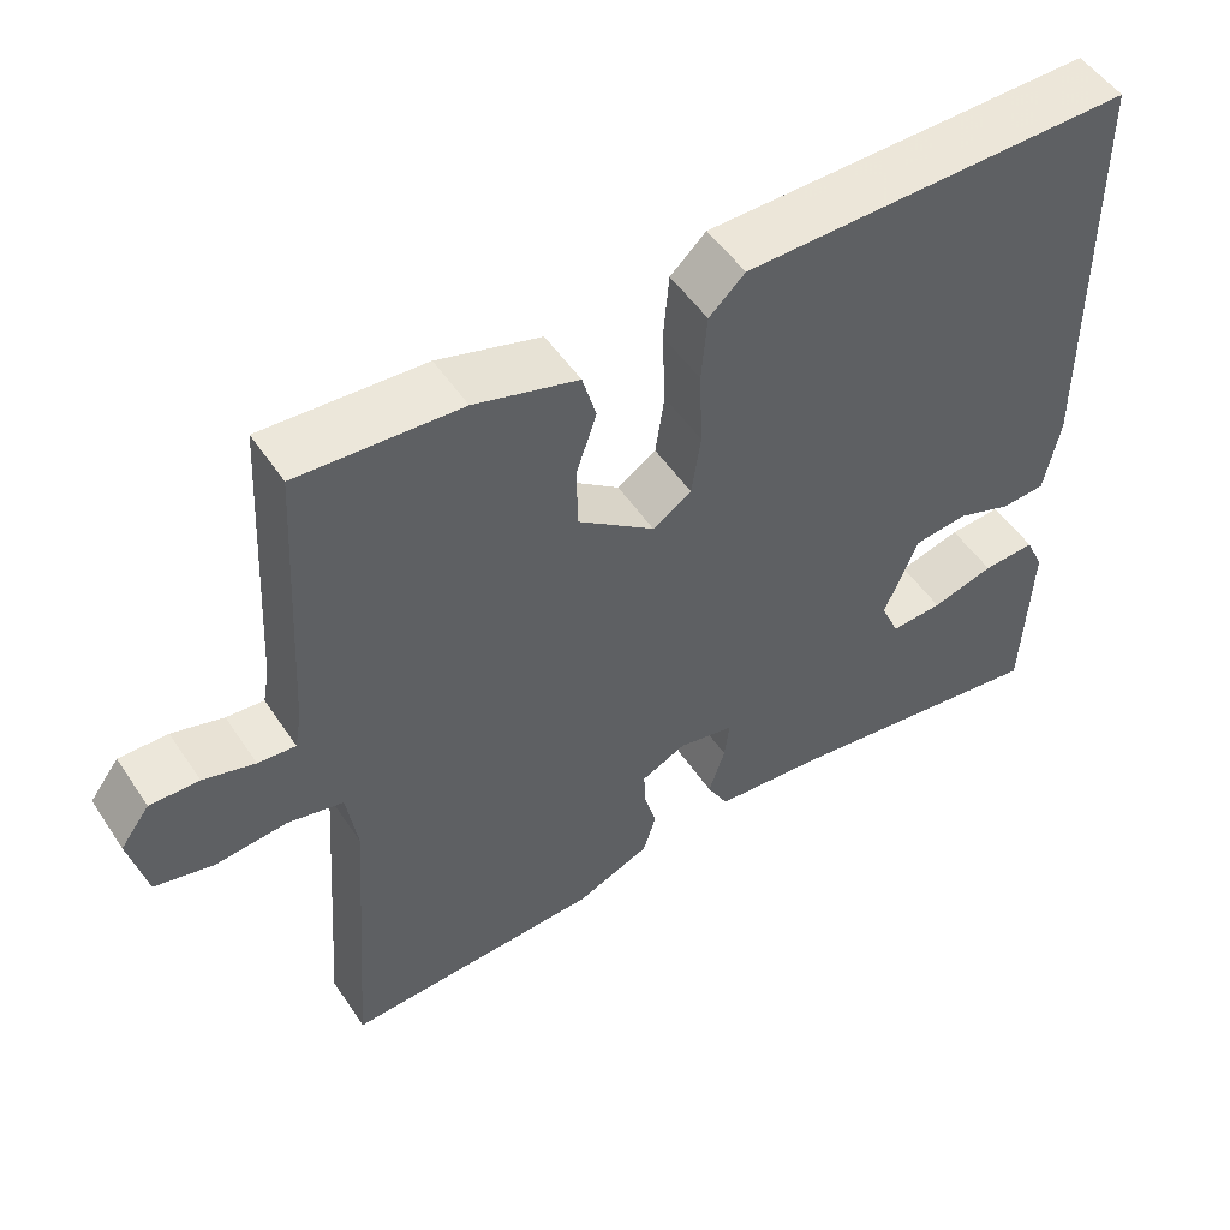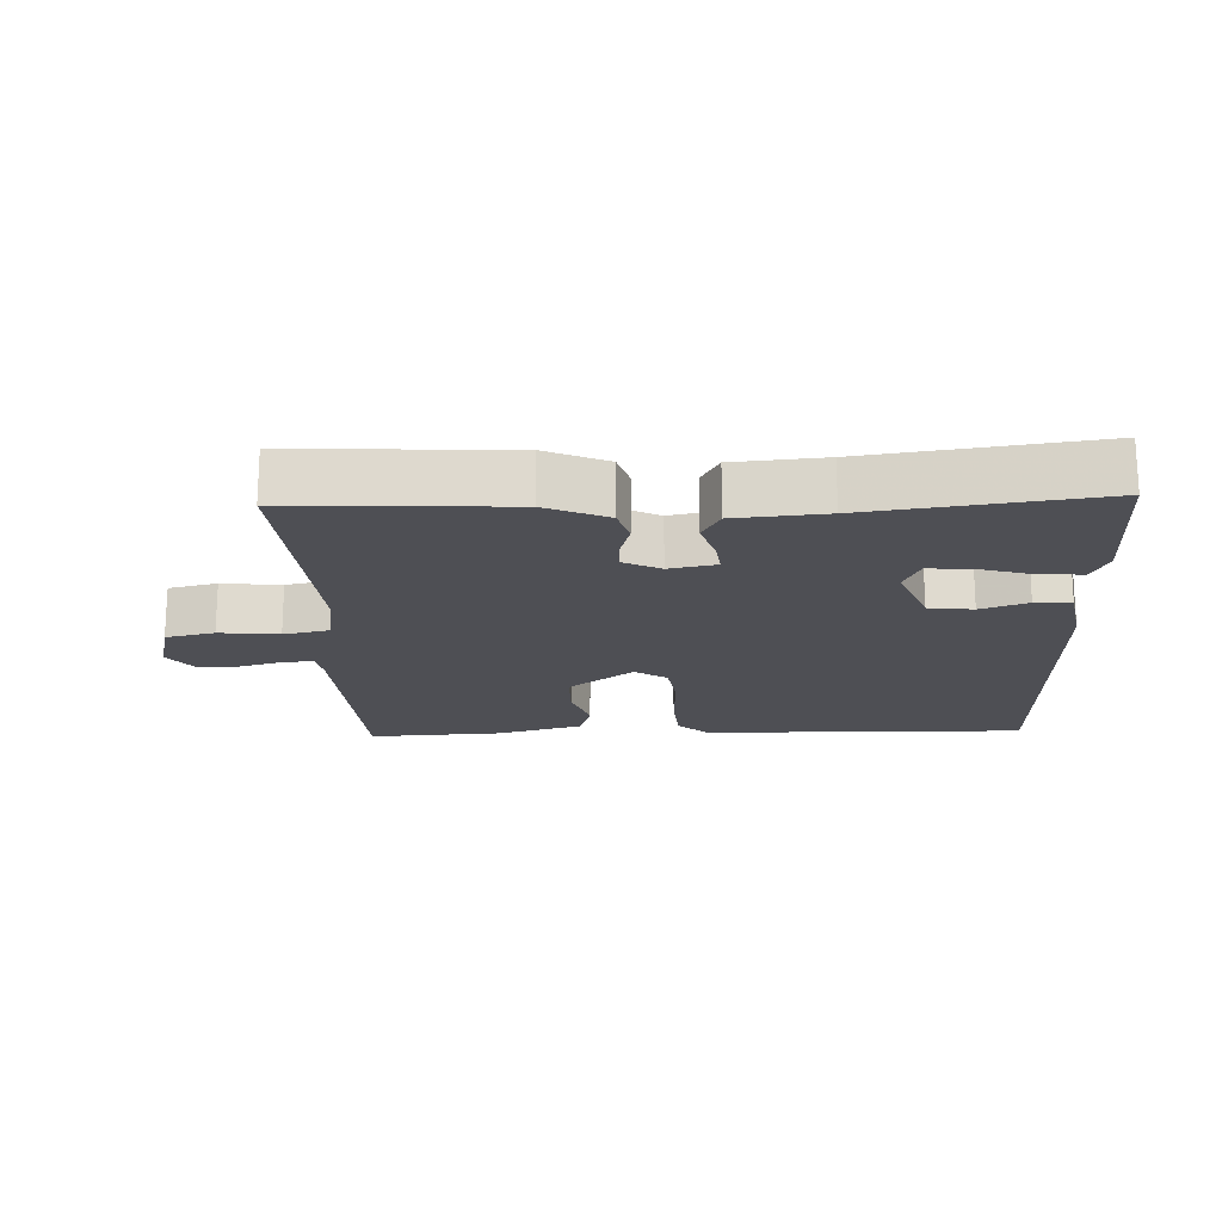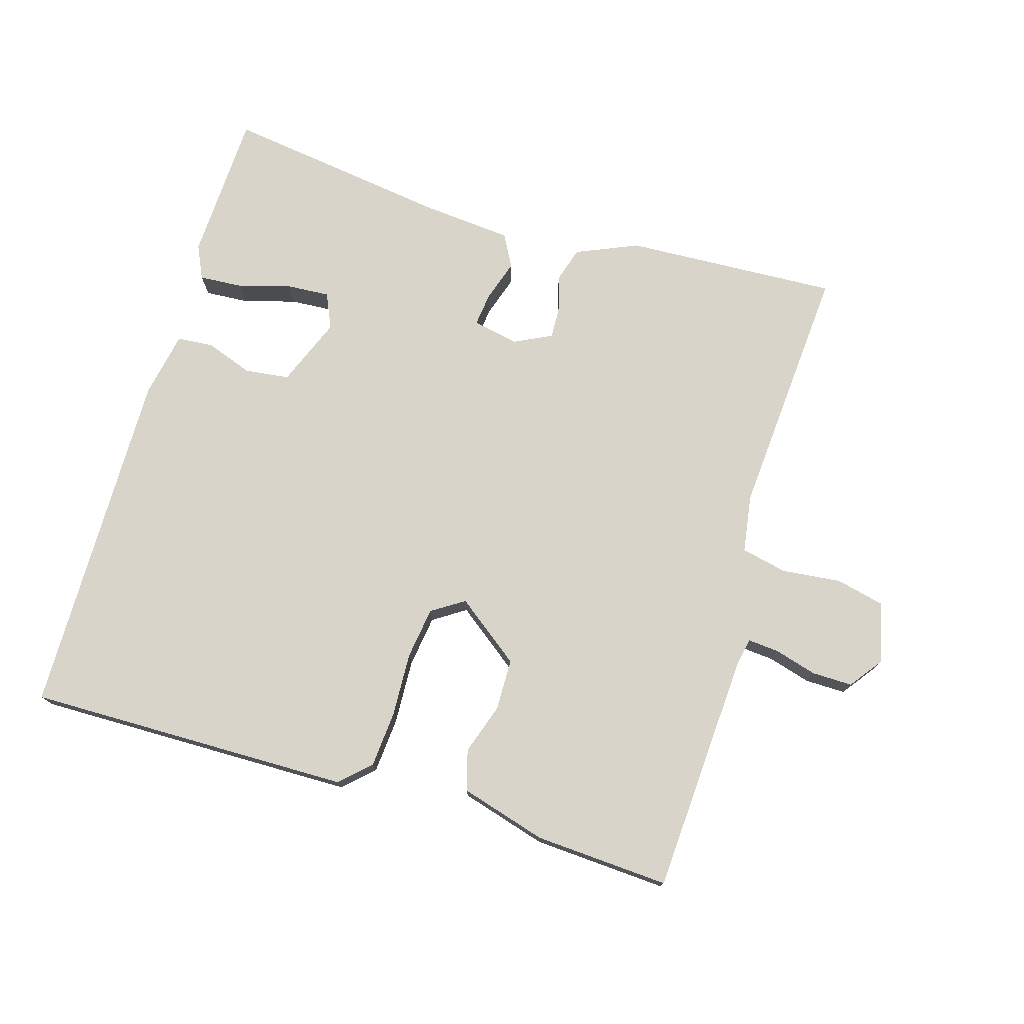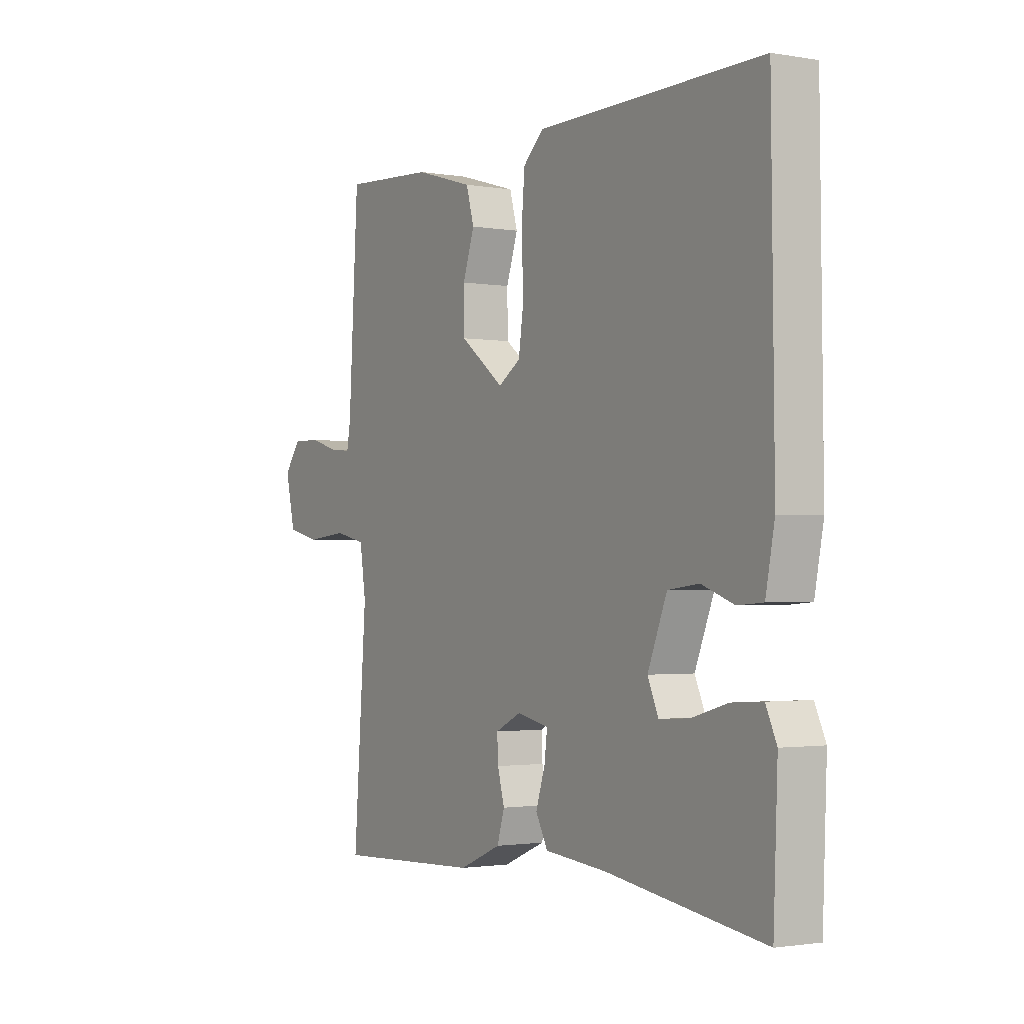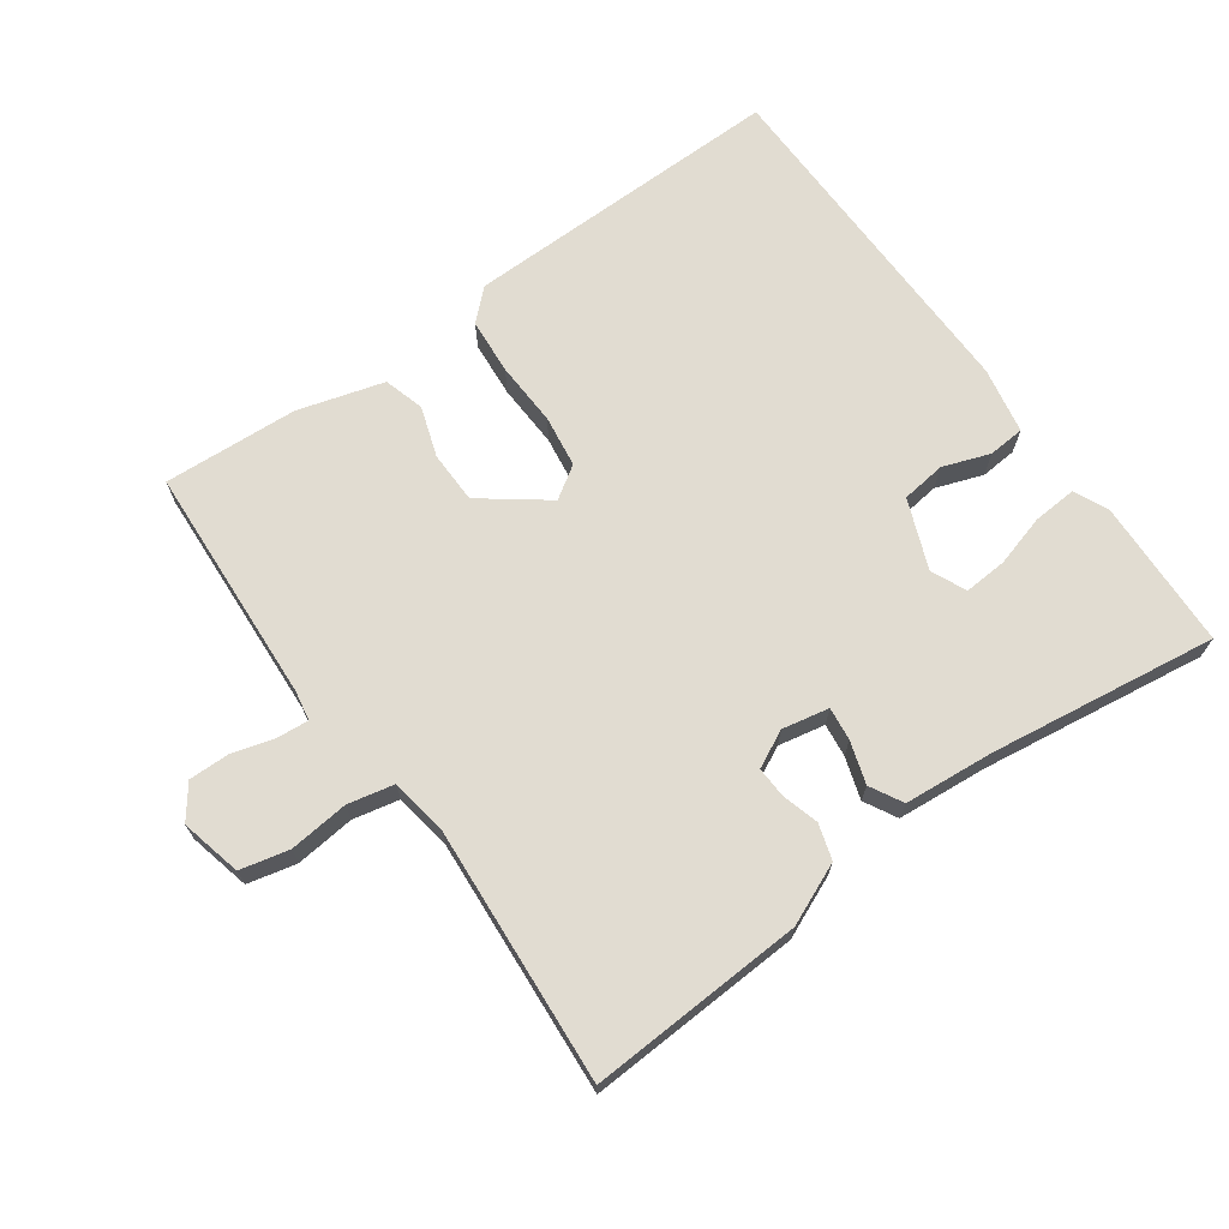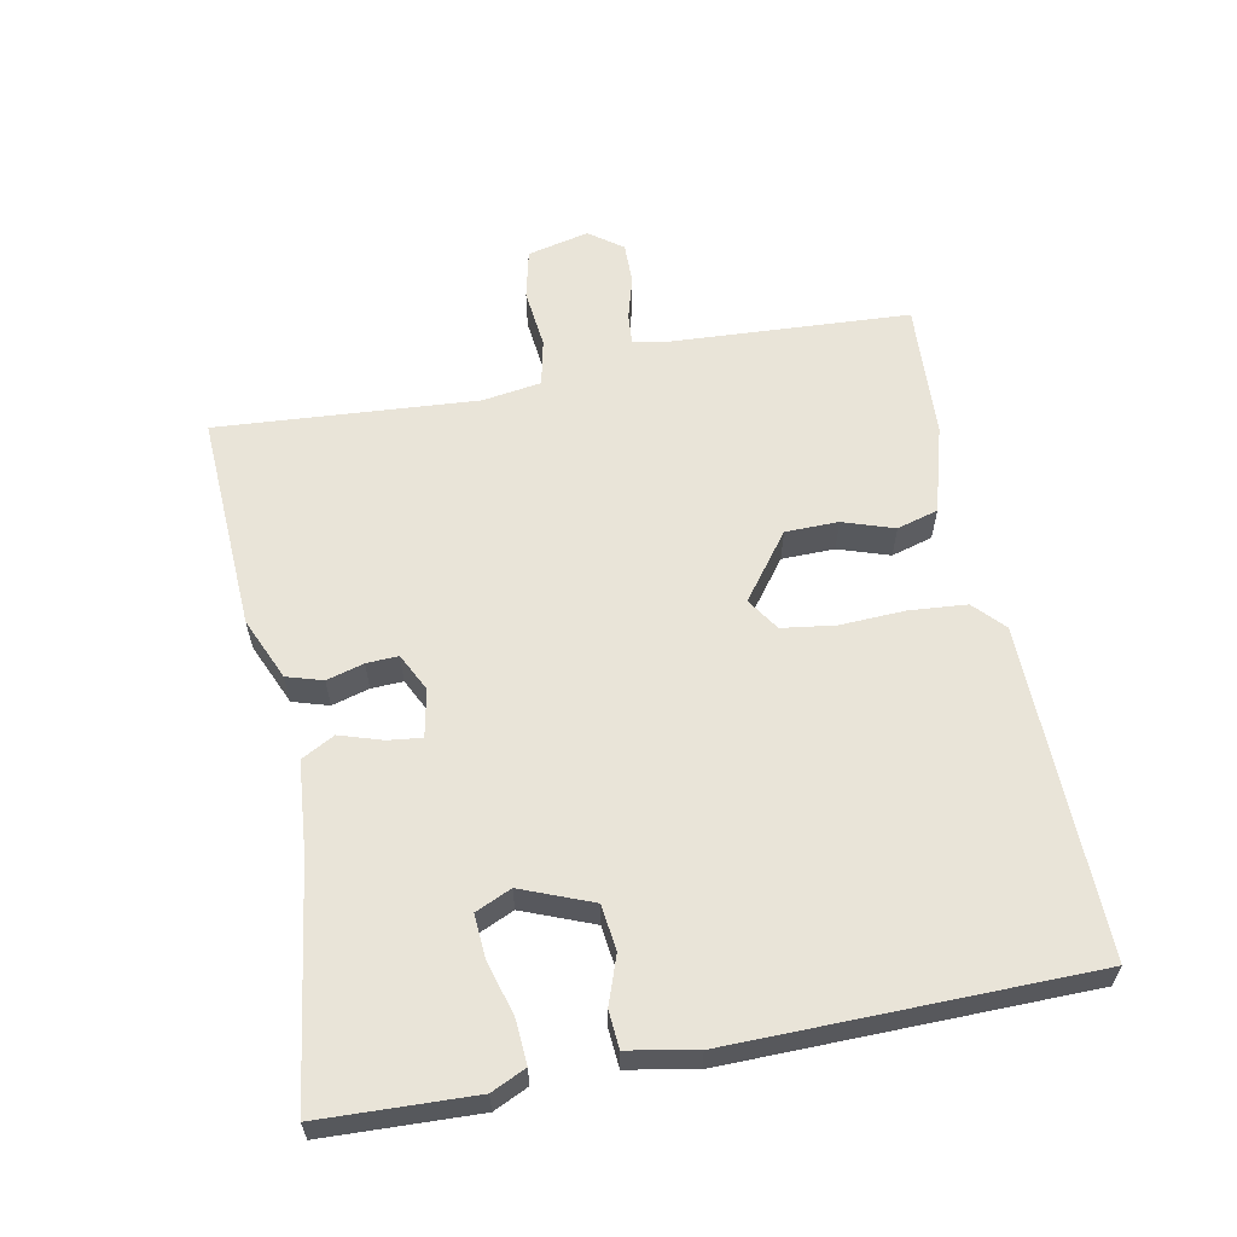
<metadata>
{"format":"obj","ext":"obj","renderer":"f3d","projection":"perspective","resolution":1024,"background":"white","views":[{"elev":51.5,"azim":147.2,"up":"+Z"},{"elev":-18.4,"azim":-178.1,"up":"+Y"},{"elev":75.4,"azim":16.5,"up":"+Y"},{"elev":-1.7,"azim":-121.5,"up":"+Z"},{"elev":69.0,"azim":144.2,"up":"+Y"},{"elev":60.2,"azim":-101.2,"up":"+Y"}]}
</metadata>
<code>
v 0.5 0.07 -0.5
v 0.183 0.07 -0.485
v 0.092 0.07 -0.446
v 0.076 0.07 -0.394
v 0.091 0.07 -0.34
v 0.093 0.07 -0.294
v 0.038 0.07 -0.267
v -0.031 0.07 -0.281
v -0.025 0.07 -0.33
v -0.005 0.07 -0.392
v -0.031 0.07 -0.44
v -0.164 0.07 -0.452
v -0.5 0.07 -0.5
v -0.509 0.07 -0.278
v -0.486 0.07 -0.228
v -0.421 0.07 -0.232
v -0.344 0.07 -0.254
v -0.28 0.07 -0.258
v -0.257 0.07 -0.206
v -0.298 0.07 -0.104
v -0.364 0.07 -0.096
v -0.433 0.07 -0.121
v -0.487 0.07 -0.117
v -0.506 0.07 -0.019
v -0.5 0.07 0.5
v -0.02 0.07 0.495
v 0.024 0.07 0.454
v 0.031 0.07 0.371
v 0.027 0.07 0.276
v 0.038 0.07 0.199
v 0.086 0.07 0.168
v 0.181 0.07 0.24
v 0.182 0.07 0.317
v 0.157 0.07 0.391
v 0.174 0.07 0.451
v 0.301 0.07 0.488
v 0.5 0.07 0.5
v 0.521 0.07 0.146
v 0.529 0.07 0.102
v 0.575 0.07 0.106
v 0.638 0.07 0.124
v 0.698 0.07 0.125
v 0.734 0.07 0.077
v 0.713 0.07 -0.013
v 0.641 0.07 -0.03
v 0.553 0.07 -0.021
v 0.485 0.07 -0.036
v 0.472 0.07 -0.122
v 0.5 0 -0.5
v 0.183 0 -0.485
v 0.092 0 -0.446
v 0.076 0 -0.394
v 0.091 0 -0.34
v 0.093 0 -0.294
v 0.038 0 -0.267
v -0.031 0 -0.281
v -0.025 0 -0.33
v -0.005 0 -0.392
v -0.031 0 -0.44
v -0.164 0 -0.452
v -0.5 0 -0.5
v -0.509 0 -0.278
v -0.486 0 -0.228
v -0.421 0 -0.232
v -0.344 0 -0.254
v -0.28 0 -0.258
v -0.257 0 -0.206
v -0.298 0 -0.104
v -0.364 0 -0.096
v -0.433 0 -0.121
v -0.487 0 -0.117
v -0.506 0 -0.019
v -0.5 0 0.5
v -0.02 0 0.495
v 0.024 0 0.454
v 0.031 0 0.371
v 0.027 0 0.276
v 0.038 0 0.199
v 0.086 0 0.168
v 0.181 0 0.24
v 0.182 0 0.317
v 0.157 0 0.391
v 0.174 0 0.451
v 0.301 0 0.488
v 0.5 0 0.5
v 0.521 0 0.146
v 0.529 0 0.102
v 0.575 0 0.106
v 0.638 0 0.124
v 0.698 0 0.125
v 0.734 0 0.077
v 0.713 0 -0.013
v 0.641 0 -0.03
v 0.553 0 -0.021
v 0.485 0 -0.036
v 0.472 0 -0.122
f 44 45 46
f 43 44 46
f 42 43 46
f 41 42 46
f 40 41 46
f 39 40 46 47
f 38 39 47
f 37 38 47
f 36 37 47
f 35 36 47
f 34 35 47
f 33 34 47
f 32 33 47 48
f 27 28 29
f 26 27 29
f 25 26 29
f 24 25 29
f 23 24 29
f 22 23 29
f 21 22 29
f 20 21 29 30
f 19 20 30 31
f 15 16 17
f 14 15 17
f 13 14 17
f 12 13 17
f 12 17 18
f 11 12 18
f 10 11 18
f 9 10 18
f 8 9 18 19
f 3 4 5
f 2 3 5
f 1 2 5
f 48 1 5
f 48 5 6
f 31 32 48
f 19 31 48
f 8 19 48
f 7 8 48
f 6 7 48
f 94 93 92
f 94 92 91
f 94 91 90
f 94 90 89
f 94 89 88
f 95 94 88 87
f 95 87 86
f 95 86 85
f 95 85 84
f 95 84 83
f 95 83 82
f 95 82 81
f 96 95 81 80
f 77 76 75
f 77 75 74
f 77 74 73
f 77 73 72
f 77 72 71
f 77 71 70
f 77 70 69
f 78 77 69 68
f 79 78 68 67
f 65 64 63
f 65 63 62
f 65 62 61
f 65 61 60
f 66 65 60
f 66 60 59
f 66 59 58
f 66 58 57
f 67 66 57 56
f 53 52 51
f 53 51 50
f 53 50 49
f 53 49 96
f 54 53 96
f 96 80 79
f 96 79 67
f 96 67 56
f 96 56 55
f 96 55 54
f 1 49 50 2
f 2 50 51 3
f 3 51 52 4
f 4 52 53 5
f 5 53 54 6
f 6 54 55 7
f 7 55 56 8
f 8 56 57 9
f 9 57 58 10
f 10 58 59 11
f 11 59 60 12
f 12 60 61 13
f 13 61 62 14
f 14 62 63 15
f 15 63 64 16
f 16 64 65 17
f 17 65 66 18
f 18 66 67 19
f 19 67 68 20
f 20 68 69 21
f 21 69 70 22
f 22 70 71 23
f 23 71 72 24
f 24 72 73 25
f 25 73 74 26
f 26 74 75 27
f 27 75 76 28
f 28 76 77 29
f 29 77 78 30
f 30 78 79 31
f 31 79 80 32
f 32 80 81 33
f 33 81 82 34
f 34 82 83 35
f 35 83 84 36
f 36 84 85 37
f 37 85 86 38
f 38 86 87 39
f 39 87 88 40
f 40 88 89 41
f 41 89 90 42
f 42 90 91 43
f 43 91 92 44
f 44 92 93 45
f 45 93 94 46
f 46 94 95 47
f 47 95 96 48
f 48 96 49 1

</code>
